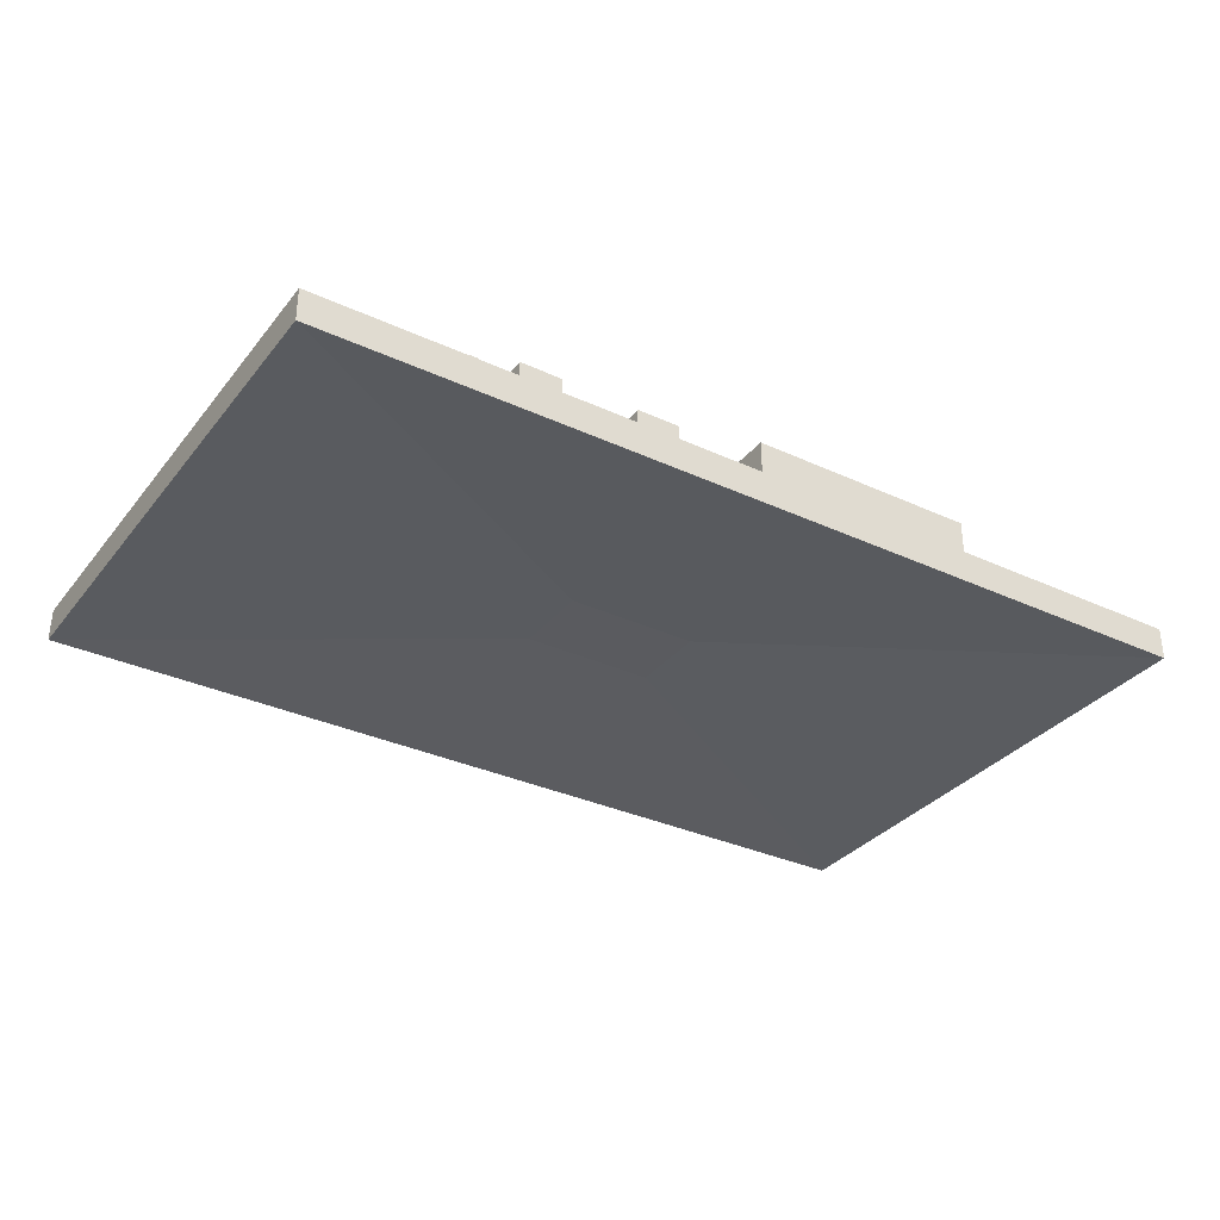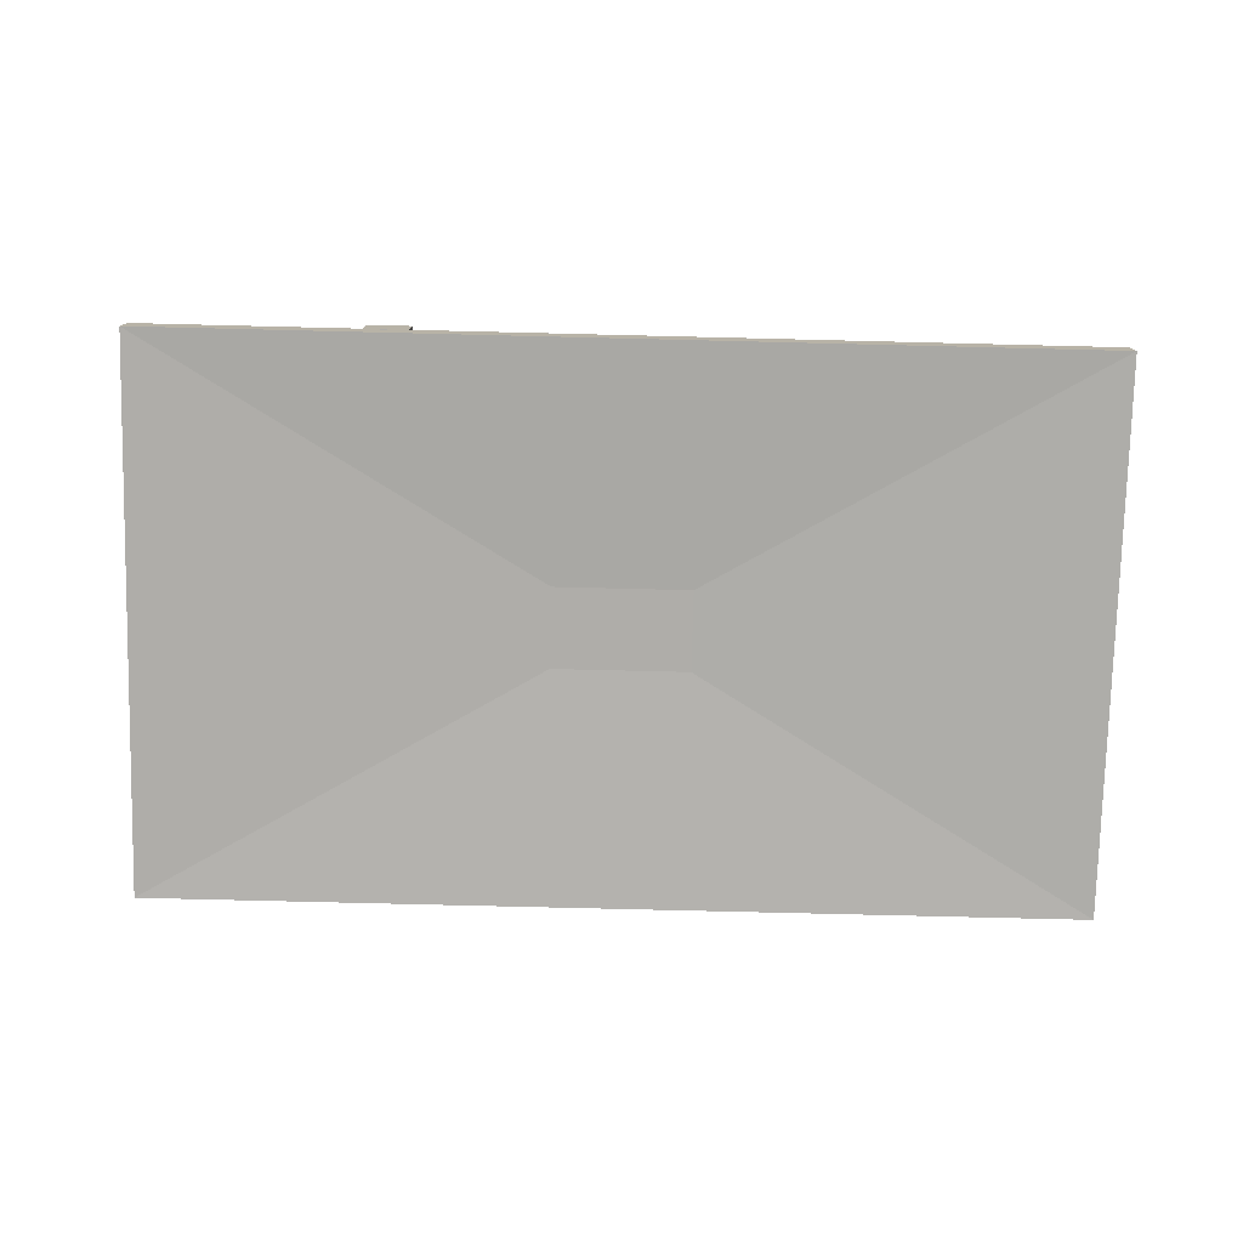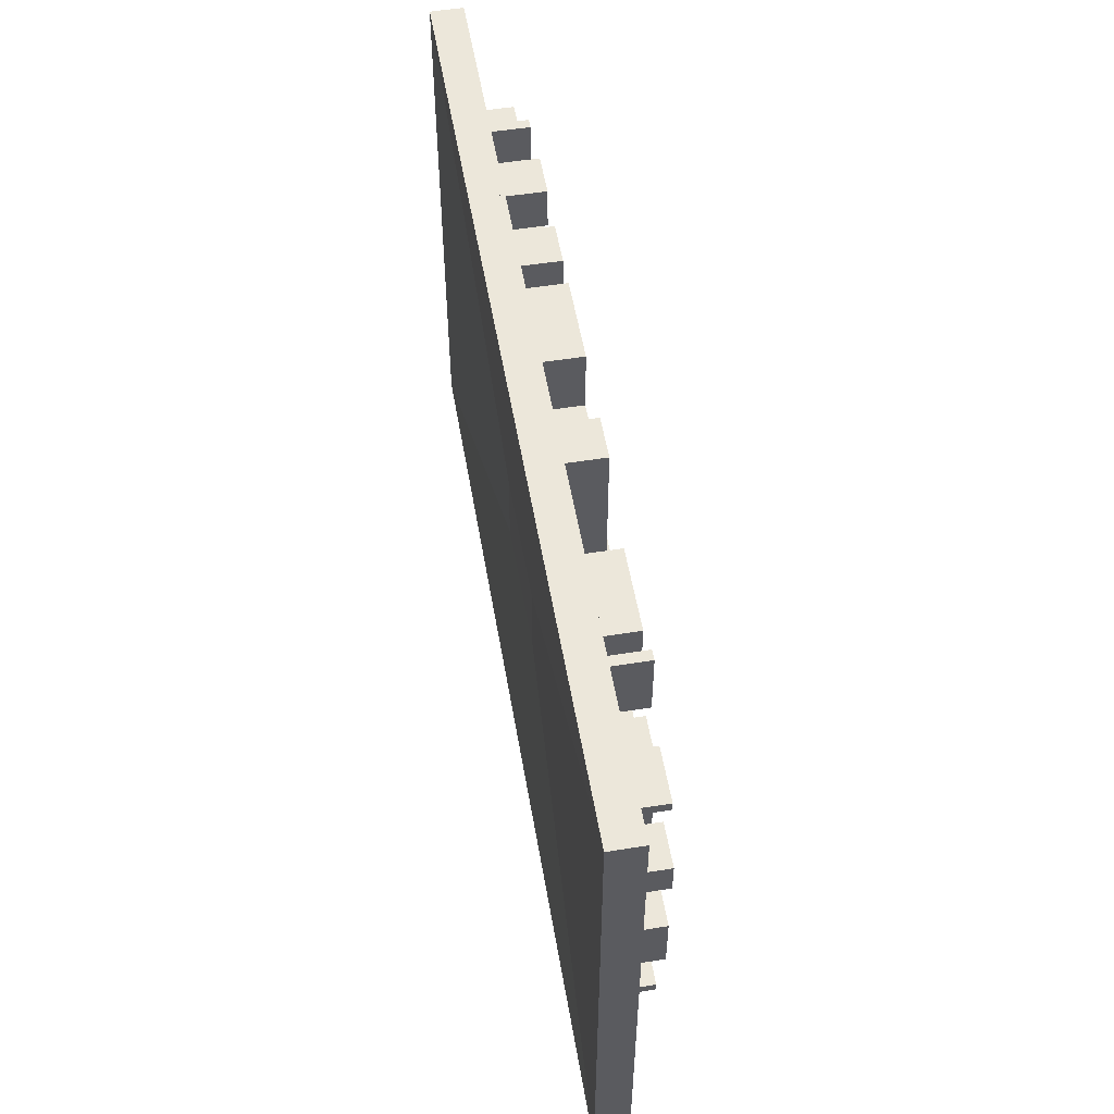
<metadata>
{"format":"obj","ext":"obj","renderer":"f3d","projection":"perspective","resolution":1024,"background":"white","views":[{"elev":-33.2,"azim":147.6,"up":"+Y"},{"elev":-77.3,"azim":-1.4,"up":"+Y"},{"elev":53.7,"azim":80.3,"up":"+Z"}]}
</metadata>
<code>
v 2.707 1.102 1.113
v 3.983 1.102 1.113
v 2.707 1.102 -2.92
v 3.983 1.102 -2.92
v 2.707 0.1018 -2.92
v 3.983 0.1018 -2.92
v 2.707 0.1018 1.113
v 3.983 0.1018 1.113
v 2.707 1.102 -1.903
v 2.707 0.1018 -1.903
v 3.983 0.1018 -1.903
v 3.983 1.102 -1.903
v 3.983 1.102 -1.74
v 2.707 1.102 -1.74
v 2.707 0.1018 -1.74
v 3.983 0.1018 -1.74
v 3.983 1.102 -0.4548
v 2.707 1.102 -0.4548
v 2.707 0.1018 -0.4548
v 3.983 0.1018 -0.4548
v 0.01443 1.102 -1.903
v 0.01443 0.1018 -1.903
v 0.01443 1.102 -2.92
v 0.01443 0.1018 -2.92
v 1.305 1.102 -2.92
v 1.305 1.102 -1.903
v 1.305 0.1018 -1.903
v 1.305 0.1018 -2.92
v 5.696 0.1018 -0.4548
v 5.696 1.102 -0.4548
v 5.696 0.1018 -1.74
v 5.696 1.102 -1.74
v 1.305 0.1018 -4.225
v 1.305 1.102 -4.225
v 0.01443 0.1018 -4.225
v 0.01443 1.102 -4.225
v 2.804 1.102 2.615
v 3.804 1.102 2.615
v 2.804 1.102 1.615
v 3.804 1.102 1.615
v 2.804 0.1018 1.615
v 3.804 0.1018 1.615
v 2.804 0.1018 2.615
v 3.804 0.1018 2.615
v -1.214 1.526 0.6323
v 1.907 1.526 0.6323
v -1.214 1.526 -1.216
v 1.907 1.526 -1.216
v -1.214 -0.3221 -1.216
v 1.907 -0.3221 -1.216
v -1.214 -0.3221 0.6323
v 1.907 -0.3221 0.6323
v -7.482 1.102 -2.953
v -6.632 1.102 -2.953
v -7.482 1.102 -3.953
v -6.632 1.102 -3.953
v -7.482 0.1018 -3.953
v -6.632 0.1018 -3.953
v -7.482 0.1018 -2.953
v -6.632 0.1018 -2.953
v -7.482 0.1018 -2.158
v -6.632 0.1018 -2.158
v -6.632 1.102 -2.158
v -7.482 1.102 -2.158
v -6.632 1.102 -3.351
v -7.482 1.102 -3.351
v -7.482 0.1018 -3.351
v -6.632 0.1018 -3.351
v -5.571 0.1018 -3.351
v -5.571 1.102 -3.351
v -5.571 0.1018 -3.953
v -5.571 1.102 -3.953
v 8.658 1.102 2.306
v 9.658 1.102 2.306
v 8.658 1.102 1.517
v 9.658 1.102 1.517
v 8.658 0.1018 1.517
v 9.658 0.1018 1.517
v 8.658 0.1018 2.306
v 9.658 0.1018 2.306
v 6.802 1.102 1.534
v 7.802 1.102 1.534
v 6.802 1.102 0.5341
v 7.802 1.102 0.5341
v 6.802 0.1018 0.5341
v 7.802 0.1018 0.5341
v 6.802 0.1018 1.534
v 7.802 0.1018 1.534
v 6.802 0.1018 3.125
v 7.802 0.1018 3.125
v 7.802 1.102 3.125
v 6.802 1.102 3.125
v 4.905 0.1018 1.534
v 4.905 1.102 1.534
v 4.905 1.102 0.5341
v 4.905 0.1018 0.5341
v -4.661 1.102 -1.958
v -3.661 1.102 -1.958
v -4.661 1.102 -2.786
v -3.661 1.102 -2.786
v -4.661 0.1018 -2.786
v -3.661 0.1018 -2.786
v -4.661 0.1018 -1.958
v -3.661 0.1018 -1.958
v -5.925 0.1018 -1.958
v -5.925 1.102 -1.958
v -5.925 1.102 -2.786
v -5.925 0.1018 -2.786
v -4.661 1.102 -3.5
v -3.661 1.102 -3.5
v -3.661 0.1018 -3.5
v -4.661 0.1018 -3.5
v -8.512 1.102 3.47
v -6.785 1.102 3.47
v -8.512 1.102 2.637
v -6.785 1.102 2.637
v -8.512 0.1018 2.637
v -6.785 0.1018 2.637
v -8.512 0.1018 3.47
v -6.785 0.1018 3.47
v 4.293 1.102 5.142
v 5.293 1.102 5.142
v 4.293 1.102 2.148
v 5.293 1.102 2.148
v 4.293 0.1018 2.148
v 5.293 0.1018 2.148
v 4.293 0.1018 5.142
v 5.293 0.1018 5.142
v 5.293 1.102 4.093
v 4.293 1.102 4.093
v 4.293 0.1018 4.093
v 5.293 0.1018 4.093
v 6.211 0.1018 5.142
v 6.211 1.102 5.142
v 6.211 0.1018 4.093
v 6.211 1.102 4.093
v -5.637 1.102 2.248
v -4.398 1.102 2.248
v -5.637 1.102 1.248
v -4.398 1.102 1.248
v -5.637 0.1018 1.248
v -4.398 0.1018 1.248
v -5.637 0.1018 2.248
v -4.398 0.1018 2.248
v -7.024 0.1018 2.248
v -7.024 1.102 2.248
v -7.024 1.102 1.248
v -7.024 0.1018 1.248
v -5.637 0.1018 4.573
v -4.398 0.1018 4.573
v -4.398 1.102 4.573
v -5.637 1.102 4.573
v 1.703 1.102 5.939
v 2.703 1.102 5.939
v 1.703 1.102 2.901
v 2.703 1.102 2.901
v 1.703 0.1018 2.901
v 2.703 0.1018 2.901
v 1.703 0.1018 5.939
v 2.703 0.1018 5.939
v -5.664 1.102 0.5584
v -4.82 1.102 0.5584
v -5.664 1.102 -1.019
v -4.82 1.102 -1.019
v -5.664 0.1018 -1.019
v -4.82 0.1018 -1.019
v -5.664 0.1018 0.5584
v -4.82 0.1018 0.5584
v -8.633 1.102 0.4123
v -6.133 1.102 0.4123
v -8.633 1.102 -0.5877
v -6.133 1.102 -0.5877
v -8.633 0.1018 -0.5877
v -6.133 0.1018 -0.5877
v -8.633 0.1018 0.4123
v -6.133 0.1018 0.4123
v -7.302 1.102 -0.5877
v -7.302 0.1018 -0.5877
v -7.302 0.1018 0.4123
v -7.302 1.102 0.4123
v -7.302 1.102 -1.546
v -6.133 1.102 -1.546
v -6.133 0.1018 -1.546
v -7.302 0.1018 -1.546
v -1.839 1.102 6.005
v 0.1665 1.102 6.005
v -1.839 1.102 3.161
v 0.1665 1.102 3.161
v -1.839 0.1018 3.161
v 0.1665 0.1018 3.161
v -1.839 0.1018 6.005
v 0.1665 0.1018 6.005
v 0.1665 1.102 4.522
v -1.839 1.102 4.522
v -1.839 0.1018 4.522
v 0.1665 0.1018 4.522
v 0.9008 0.1018 4.522
v 0.9008 1.102 4.522
v 0.9008 0.1018 3.161
v 0.9008 1.102 3.161
v -5.218 1.537 -4.236
v -1.798 1.537 -4.236
v -5.218 1.537 -6.097
v -1.798 1.537 -6.097
v -5.218 -0.3339 -6.097
v -1.798 -0.3339 -6.097
v -5.218 -0.3339 -4.236
v -1.798 -0.3339 -4.236
v -1.798 1.537 -4.942
v -5.218 1.537 -4.942
v -5.218 -0.3339 -4.942
v -1.798 -0.3339 -4.942
v 0.2621 -0.3339 -4.942
v 0.2621 1.537 -4.942
v 0.2621 -0.3339 -6.097
v 0.2621 1.537 -6.097
v 2.355 1.102 -3.596
v 3.355 1.102 -3.596
v 2.355 1.102 -6.084
v 3.355 1.102 -6.084
v 2.355 0.1018 -6.084
v 3.355 0.1018 -6.084
v 2.355 0.1018 -3.596
v 3.355 0.1018 -3.596
v -2.948 1.102 2.131
v -1.948 1.102 2.131
v -2.948 1.102 -0.9192
v -1.948 1.102 -0.9192
v -2.948 0.1018 -0.9192
v -1.948 0.1018 -0.9192
v -2.948 0.1018 2.131
v -1.948 0.1018 2.131
v -2.948 1.102 0.03467
v -2.948 0.1018 0.03467
v -1.948 0.1018 0.03467
v -1.948 1.102 0.03467
v -2.753 1.102 -0.9192
v -2.753 0.1018 -0.9192
v -2.753 0.1018 0.03467
v -2.753 0.1018 2.131
v -2.753 1.102 2.131
v -2.753 1.102 0.03467
v -2.753 1.102 -2.816
v -1.948 1.102 -2.816
v -1.948 0.1018 -2.816
v -2.753 0.1018 -2.816
v -4.457 1.102 0.03467
v -4.457 0.1018 0.03467
v -4.457 1.102 -0.9192
v -4.457 0.1018 -0.9192
v -1.948 1.102 -2.188
v -2.753 1.102 -2.188
v -2.753 0.1018 -2.188
v -1.948 0.1018 -2.188
v -0.8053 0.1018 -2.188
v -0.8053 1.102 -2.188
v -0.8053 0.1018 -2.816
v -0.8053 1.102 -2.816
v 6.917 1.102 -0.06173
v 9.644 1.102 -0.06173
v 6.917 1.102 -1.501
v 9.644 1.102 -1.501
v 6.917 0.1018 -1.501
v 9.644 0.1018 -1.501
v 6.917 0.1018 -0.06173
v 9.644 0.1018 -0.06173
v -0.9122 1.102 2.411
v 2.054 1.102 2.411
v -0.9122 1.102 1.411
v 2.054 1.102 1.411
v -0.9122 0.1018 1.411
v 2.054 0.1018 1.411
v -0.9122 0.1018 2.411
v 2.054 0.1018 2.411
v -3.498 1.102 5.971
v -2.498 1.102 5.971
v -3.498 1.102 3.439
v -2.498 1.102 3.439
v -3.498 0.1018 3.439
v -2.498 0.1018 3.439
v -3.498 0.1018 5.971
v -2.498 0.1018 5.971
v -5.395 1.102 6.103
v -4.395 1.102 6.103
v -5.395 1.102 5.103
v -4.395 1.102 5.103
v -5.395 0.1018 5.103
v -4.395 0.1018 5.103
v -5.395 0.1018 6.103
v -4.395 0.1018 6.103
v -5.395 1.102 6.103
v -4.395 1.102 6.103
v -5.395 1.102 5.103
v -4.395 1.102 5.103
v -5.395 0.1018 5.103
v -4.395 0.1018 5.103
v -5.395 0.1018 6.103
v -4.395 0.1018 6.103
v -7.219 1.102 -5.66
v -7.21 1.102 -4.427
v -6.985 1.102 -5.661
v -6.977 1.102 -4.428
v -6.985 0.1018 -5.661
v -6.977 0.1018 -4.428
v -7.219 0.1018 -5.66
v -7.21 0.1018 -4.427
v -8.058 1.102 -3.859
v -9.157 1.102 -3.851
v -8.057 1.102 -3.626
v -9.156 1.102 -3.618
v -8.057 0.1018 -3.626
v -9.156 0.1018 -3.618
v -8.058 0.1018 -3.859
v -9.157 0.1018 -3.851
v 7.193 1.102 5.619
v 7.195 1.102 4.036
v 6.96 1.102 5.619
v 6.962 1.102 4.036
v 6.96 0.1018 5.619
v 6.962 0.1018 4.036
v 7.193 0.1018 5.619
v 7.195 0.1018 4.036
v 9.203 1.102 3.692
v 7.97 1.102 3.691
v 9.203 1.102 3.925
v 7.97 1.102 3.924
v 9.203 0.1018 3.925
v 7.97 0.1018 3.924
v 9.203 0.1018 3.692
v 7.97 0.1018 3.691
v -6.634 1.102 5.852
v -6.634 1.102 4.619
v -6.868 1.102 5.852
v -6.868 1.102 4.619
v -6.868 0.1018 5.852
v -6.868 0.1018 4.619
v -6.634 0.1018 5.852
v -6.634 0.1018 4.619
v 9.092 1.102 -4.044
v 7.509 1.102 -4.033
v 9.094 1.102 -3.811
v 7.51 1.102 -3.8
v 9.094 0.1018 -3.811
v 7.51 0.1018 -3.8
v 9.092 0.1018 -4.044
v 7.509 0.1018 -4.033
v 6.895 1.102 -5.762
v 6.904 1.102 -4.529
v 7.129 1.102 -5.763
v 7.137 1.102 -4.53
v 7.129 0.1018 -5.763
v 7.137 0.1018 -4.53
v 6.895 0.1018 -5.762
v 6.904 0.1018 -4.529
v 5.15 1.102 -2.188
v 6.15 1.102 -2.188
v 5.15 1.102 -3.902
v 6.15 1.102 -3.902
v 5.15 0.1018 -3.902
v 6.15 0.1018 -3.902
v 5.15 0.1018 -2.188
v 6.15 0.1018 -2.188
v 6.15 1.102 -3.188
v 5.15 1.102 -3.188
v 5.15 0.1018 -3.188
v 6.15 0.1018 -3.188
v 7.577 0.1018 -2.188
v 7.577 1.102 -2.188
v 7.577 0.1018 -3.188
v 7.577 1.102 -3.188
v 5.15 1.102 -4.842
v 6.15 1.102 -4.842
v 5.15 1.102 -6.103
v 6.15 1.102 -6.103
v 5.15 0.1018 -6.103
v 6.15 0.1018 -6.103
v 5.15 0.1018 -4.842
v 6.15 0.1018 -4.842
v -9.052 1.102 4.271
v -7.469 1.102 4.271
v -9.052 1.102 4.038
v -7.469 1.102 4.038
v -9.052 0.1018 4.038
v -7.469 0.1018 4.038
v -9.052 0.1018 4.271
v -7.469 0.1018 4.271
v -9.654 1.102 1.983
v -7.928 1.102 1.983
v -9.654 1.102 0.9828
v -7.928 1.102 0.9828
v -9.654 0.1018 0.9828
v -7.928 0.1018 0.9828
v -9.654 0.1018 1.983
v -7.928 0.1018 1.983
v -9.624 1.102 -1.648
v -8.324 1.102 -1.648
v -9.624 1.102 -2.648
v -8.324 1.102 -2.648
v -9.624 0.1018 -2.648
v -8.324 0.1018 -2.648
v -9.624 0.1018 -1.648
v -8.324 0.1018 -1.648
v 1.907 -0.02099 0.6323
v -1.214 -0.02099 0.6323
v -1.214 -0.02099 -1.216
v 1.907 -0.02099 -1.216
v -10.45 0.2147 -6.682
v 11.14 0.2147 -6.682
v 11.14 -0.5579 -6.682
v -10.45 -0.5579 -6.682
v -10.45 -0.5579 6.099
v 11.14 -0.5579 6.099
v 11.14 0.2147 6.099
v -10.45 0.2147 6.099
f 1 2 17 18
f 3 4 6 5
f 19 20 8 7
f 7 8 2 1
f 2 8 20 17
f 7 1 18 19
f 22 21 23 24
f 5 6 11 10
f 12 11 6 4
f 9 12 4 3
f 14 13 12 9
f 15 14 9 10
f 10 11 16 15
f 13 16 11 12
f 18 17 13 14
f 19 18 14 15
f 15 16 20 19
f 30 29 31 32
f 10 9 26 27
f 9 3 25 26
f 3 5 28 25
f 5 10 27 28
f 26 25 23 21
f 27 26 21 22
f 28 27 22 24
f 34 33 35 36
f 17 20 29 30
f 20 16 31 29
f 16 13 32 31
f 13 17 30 32
f 25 28 33 34
f 28 24 35 33
f 24 23 36 35
f 23 25 34 36
f 37 38 40 39
f 39 40 42 41
f 41 42 44 43
f 43 44 38 37
f 38 44 42 40
f 43 37 39 41
f 45 46 48 47
f 407 408 409 410
f 49 50 52 51
f 411 412 413 414
f 408 413 412 409
f 411 414 407 410
f 53 54 65 66
f 55 56 58 57
f 67 68 60 59
f 61 62 63 64
f 54 60 68 65
f 59 53 66 67
f 59 60 62 61
f 60 54 63 62
f 54 53 64 63
f 53 59 61 64
f 66 65 56 55
f 67 66 55 57
f 57 58 68 67
f 70 69 71 72
f 65 68 69 70
f 68 58 71 69
f 58 56 72 71
f 56 65 70 72
f 73 74 76 75
f 75 76 78 77
f 77 78 80 79
f 79 80 74 73
f 74 80 78 76
f 79 73 75 77
f 81 82 84 83
f 83 84 86 85
f 85 86 88 87
f 89 90 91 92
f 82 88 86 84
f 93 94 95 96
f 87 88 90 89
f 88 82 91 90
f 82 81 92 91
f 81 87 89 92
f 87 81 94 93
f 81 83 95 94
f 83 85 96 95
f 85 87 93 96
f 97 98 100 99
f 109 110 111 112
f 101 102 104 103
f 103 104 98 97
f 98 104 102 100
f 105 106 107 108
f 103 97 106 105
f 97 99 107 106
f 99 101 108 107
f 101 103 105 108
f 99 100 110 109
f 100 102 111 110
f 102 101 112 111
f 101 99 109 112
f 113 114 116 115
f 115 116 118 117
f 117 118 120 119
f 119 120 114 113
f 114 120 118 116
f 119 113 115 117
f 121 122 129 130
f 123 124 126 125
f 131 132 128 127
f 127 128 122 121
f 134 133 135 136
f 127 121 130 131
f 130 129 124 123
f 131 130 123 125
f 125 126 132 131
f 129 132 126 124
f 122 128 133 134
f 128 132 135 133
f 132 129 136 135
f 129 122 134 136
f 137 138 140 139
f 139 140 142 141
f 141 142 144 143
f 149 150 151 152
f 138 144 142 140
f 145 146 147 148
f 143 137 146 145
f 137 139 147 146
f 139 141 148 147
f 141 143 145 148
f 143 144 150 149
f 144 138 151 150
f 138 137 152 151
f 137 143 149 152
f 153 154 156 155
f 155 156 158 157
f 157 158 160 159
f 159 160 154 153
f 154 160 158 156
f 159 153 155 157
f 161 162 164 163
f 163 164 166 165
f 165 166 168 167
f 167 168 162 161
f 162 168 166 164
f 167 161 163 165
f 169 180 177 171
f 171 177 178 173
f 173 178 179 175
f 175 179 180 169
f 170 176 174 172
f 175 169 171 173
f 181 182 183 184
f 179 178 174 176
f 180 179 176 170
f 177 180 170 172
f 177 172 182 181
f 172 174 183 182
f 174 178 184 183
f 178 177 181 184
f 185 186 193 194
f 187 188 190 189
f 195 196 192 191
f 191 192 186 185
f 186 192 196 193
f 191 185 194 195
f 194 193 188 187
f 195 194 187 189
f 189 190 196 195
f 198 197 199 200
f 193 196 197 198
f 196 190 199 197
f 190 188 200 199
f 188 193 198 200
f 201 202 209 210
f 203 204 206 205
f 211 212 208 207
f 207 208 202 201
f 202 208 212 209
f 207 201 210 211
f 210 209 204 203
f 211 210 203 205
f 205 206 212 211
f 214 213 215 216
f 209 212 213 214
f 212 206 215 213
f 206 204 216 215
f 204 209 214 216
f 217 218 220 219
f 219 220 222 221
f 221 222 224 223
f 223 224 218 217
f 218 224 222 220
f 223 217 219 221
f 225 241 242 233
f 227 237 238 229
f 234 239 240 231
f 231 240 241 225
f 226 232 235 236
f 231 225 233 234
f 248 247 249 250
f 229 238 239 234
f 236 235 230 228
f 233 242 237 227
f 243 244 245 246
f 239 238 230 235
f 240 239 235 232
f 241 240 232 226
f 242 241 226 236
f 237 242 236 228
f 237 228 251 252
f 228 230 254 251
f 230 238 253 254
f 238 237 252 253
f 234 233 247 248
f 233 227 249 247
f 227 229 250 249
f 229 234 248 250
f 252 251 244 243
f 253 252 243 246
f 254 253 246 245
f 256 255 257 258
f 251 254 255 256
f 254 245 257 255
f 245 244 258 257
f 244 251 256 258
f 259 260 262 261
f 261 262 264 263
f 263 264 266 265
f 265 266 260 259
f 260 266 264 262
f 265 259 261 263
f 267 268 270 269
f 269 270 272 271
f 271 272 274 273
f 273 274 268 267
f 268 274 272 270
f 273 267 269 271
f 275 276 278 277
f 277 278 280 279
f 279 280 282 281
f 281 282 276 275
f 276 282 280 278
f 281 275 277 279
f 283 284 286 285
f 285 286 288 287
f 287 288 290 289
f 289 290 284 283
f 284 290 288 286
f 289 283 285 287
f 291 292 294 293
f 293 294 296 295
f 295 296 298 297
f 297 298 292 291
f 292 298 296 294
f 297 291 293 295
f 299 300 302 301
f 301 302 304 303
f 303 304 306 305
f 305 306 300 299
f 300 306 304 302
f 305 299 301 303
f 307 308 310 309
f 309 310 312 311
f 311 312 314 313
f 313 314 308 307
f 308 314 312 310
f 313 307 309 311
f 315 316 318 317
f 317 318 320 319
f 319 320 322 321
f 321 322 316 315
f 316 322 320 318
f 321 315 317 319
f 323 324 326 325
f 325 326 328 327
f 327 328 330 329
f 329 330 324 323
f 324 330 328 326
f 329 323 325 327
f 331 332 334 333
f 333 334 336 335
f 335 336 338 337
f 337 338 332 331
f 332 338 336 334
f 337 331 333 335
f 339 340 342 341
f 341 342 344 343
f 343 344 346 345
f 345 346 340 339
f 340 346 344 342
f 345 339 341 343
f 347 348 350 349
f 349 350 352 351
f 351 352 354 353
f 353 354 348 347
f 348 354 352 350
f 353 347 349 351
f 355 356 363 364
f 357 358 360 359
f 365 366 362 361
f 361 362 356 355
f 368 367 369 370
f 361 355 364 365
f 364 363 358 357
f 365 364 357 359
f 359 360 366 365
f 363 366 360 358
f 356 362 367 368
f 362 366 369 367
f 366 363 370 369
f 363 356 368 370
f 371 372 374 373
f 373 374 376 375
f 375 376 378 377
f 377 378 372 371
f 372 378 376 374
f 377 371 373 375
f 379 380 382 381
f 381 382 384 383
f 383 384 386 385
f 385 386 380 379
f 380 386 384 382
f 385 379 381 383
f 387 388 390 389
f 389 390 392 391
f 391 392 394 393
f 393 394 388 387
f 388 394 392 390
f 393 387 389 391
f 395 396 398 397
f 397 398 400 399
f 399 400 402 401
f 401 402 396 395
f 396 402 400 398
f 401 395 397 399
f 404 403 46 45
f 405 404 45 47
f 47 48 406 405
f 46 403 406 48
f 405 406 408 407
f 50 49 410 409
f 51 52 412 411
f 403 404 414 413
f 406 403 413 408
f 52 50 409 412
f 404 405 407 414
f 49 51 411 410

</code>
